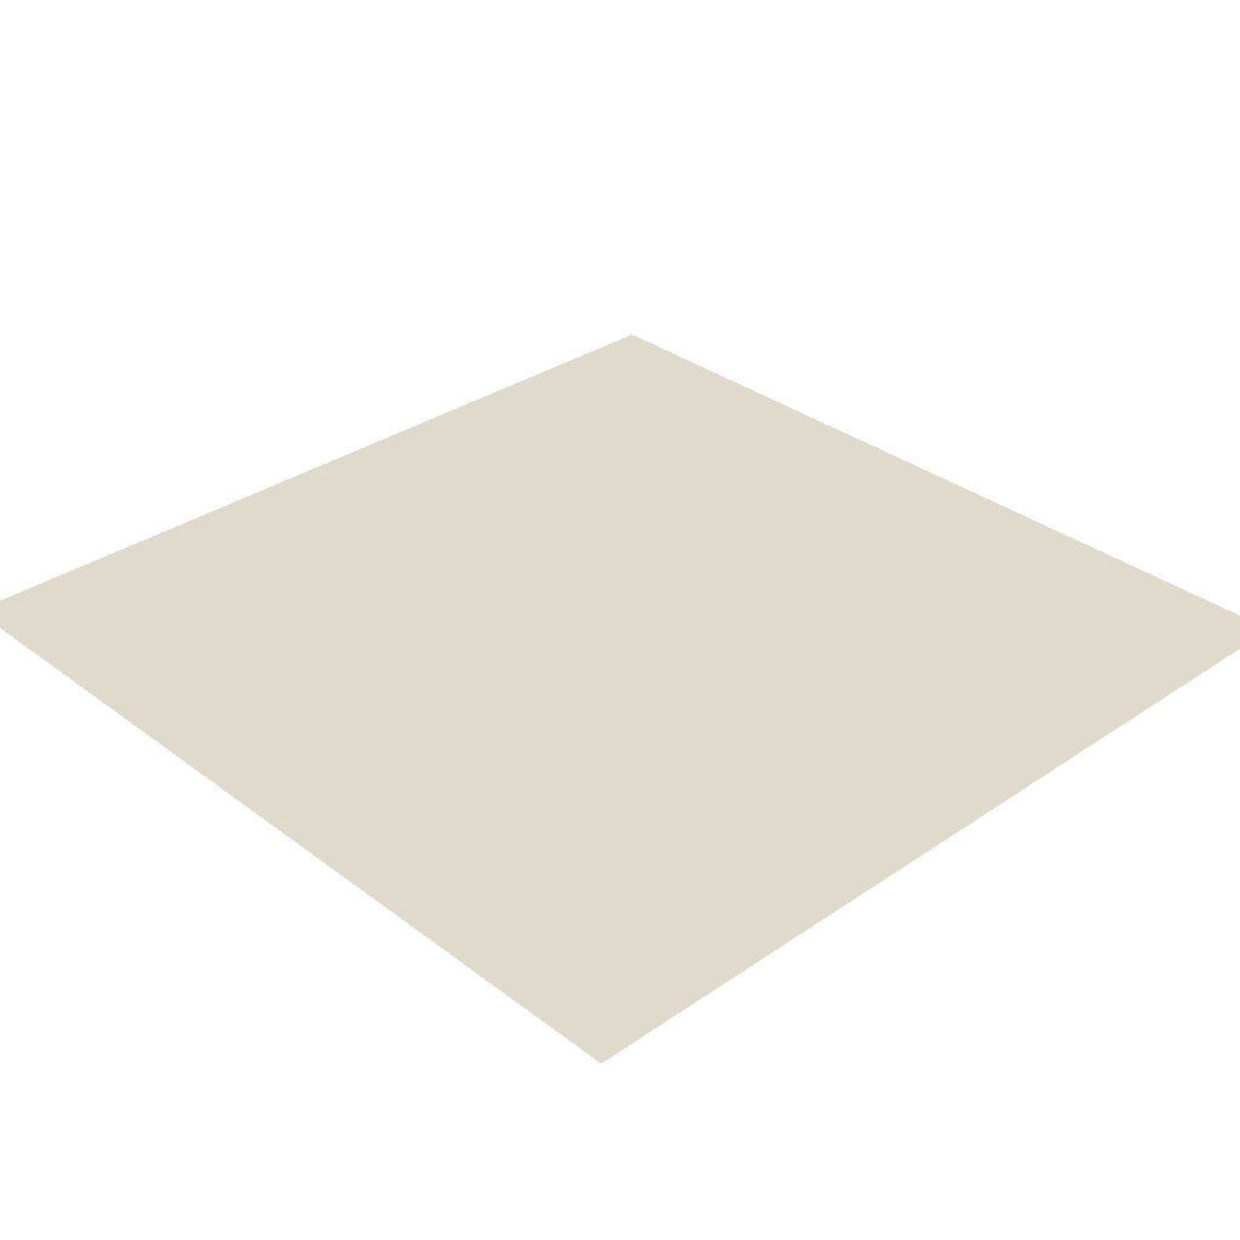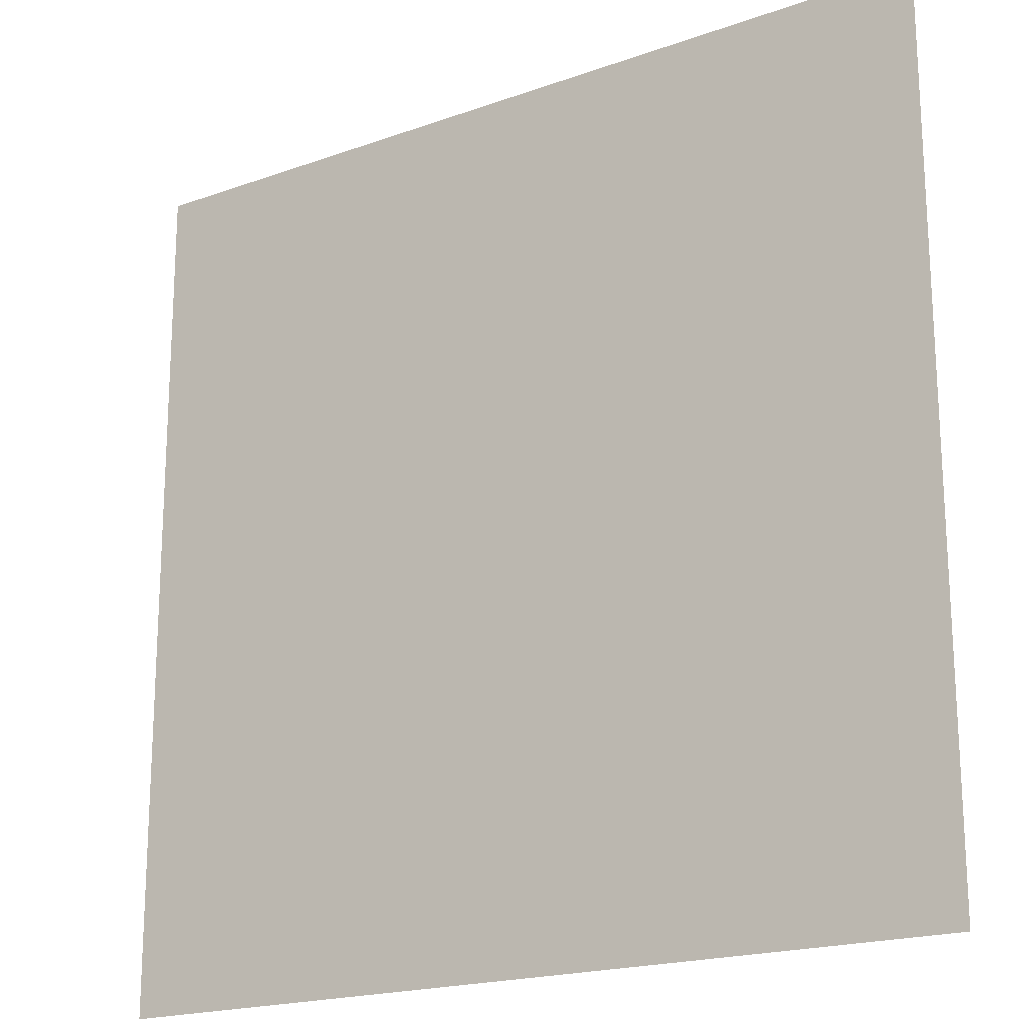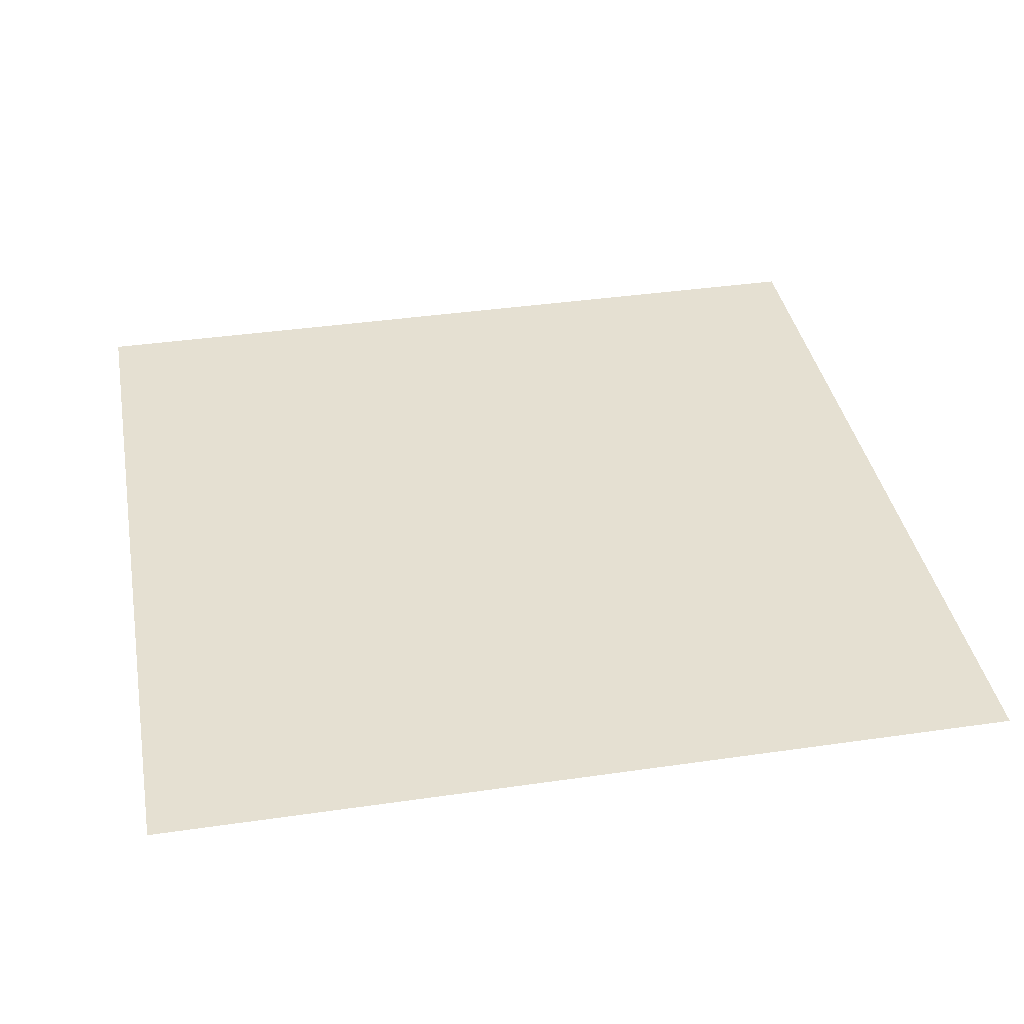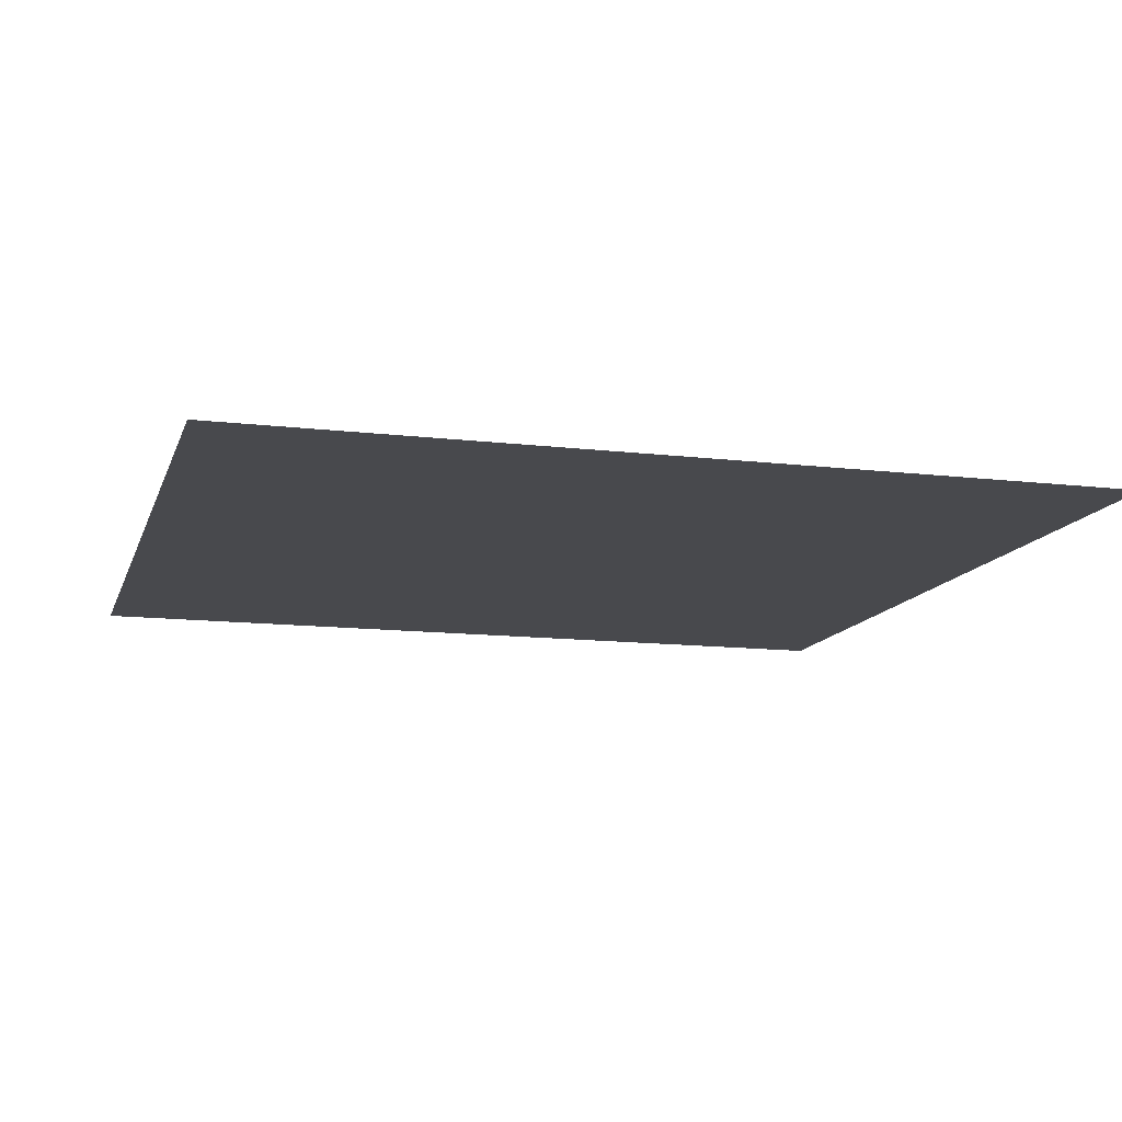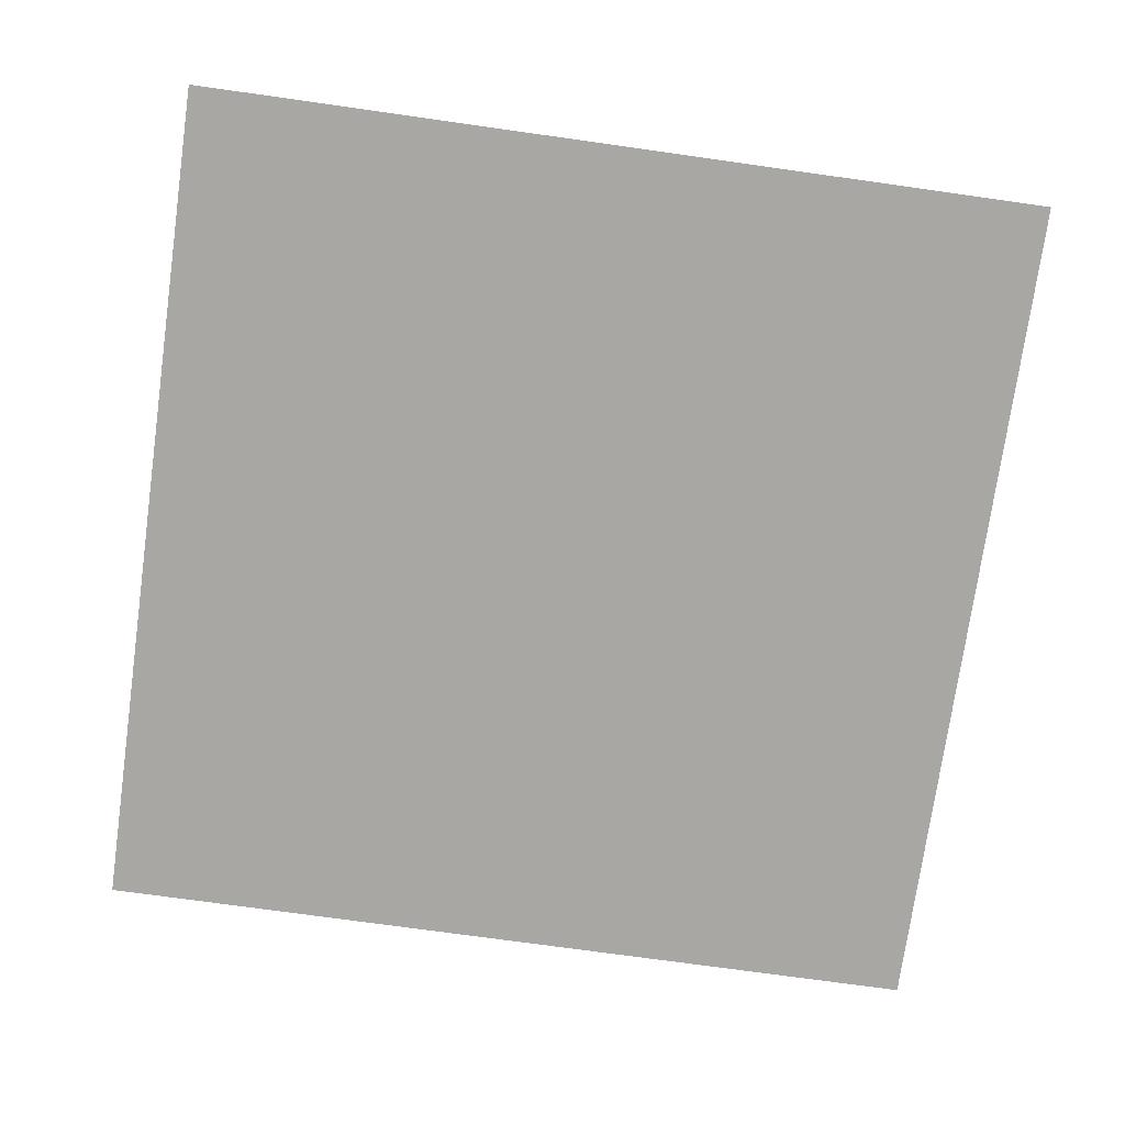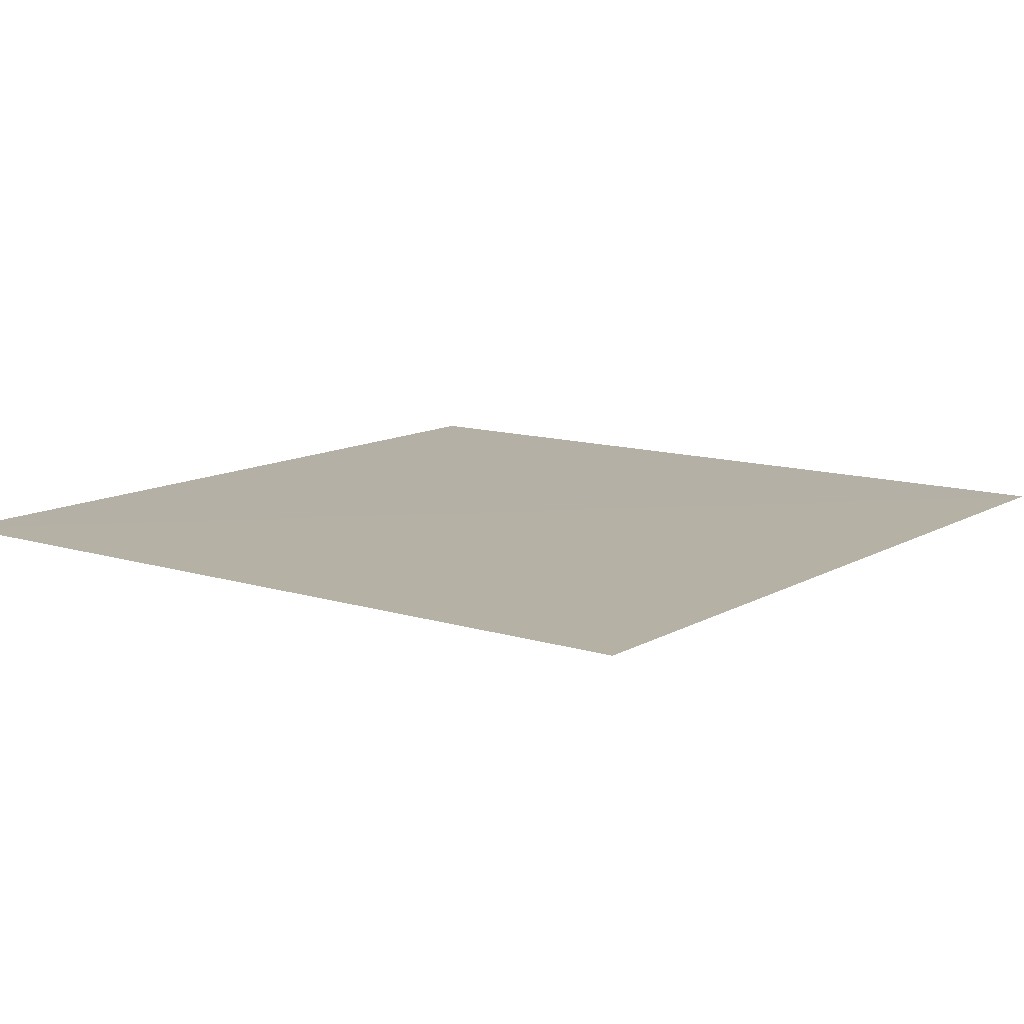
<metadata>
{"format":"obj","ext":"obj","renderer":"f3d","projection":"perspective","resolution":1024,"background":"white","views":[{"elev":32.5,"azim":136.3,"up":"+Y"},{"elev":-19.3,"azim":-145.9,"up":"+Z"},{"elev":37.7,"azim":-10.4,"up":"+Y"},{"elev":-12.5,"azim":164.9,"up":"+Y"},{"elev":-74.5,"azim":-8.0,"up":"+Y"},{"elev":11.9,"azim":36.9,"up":"+Y"}]}
</metadata>
<code>
v 6650 10.03 -9211
v 7161 10.83 -9211
v 6650 8.932 -9722
v 7161 10.33 -9722
f 1 4 2
f 4 1 3

</code>
